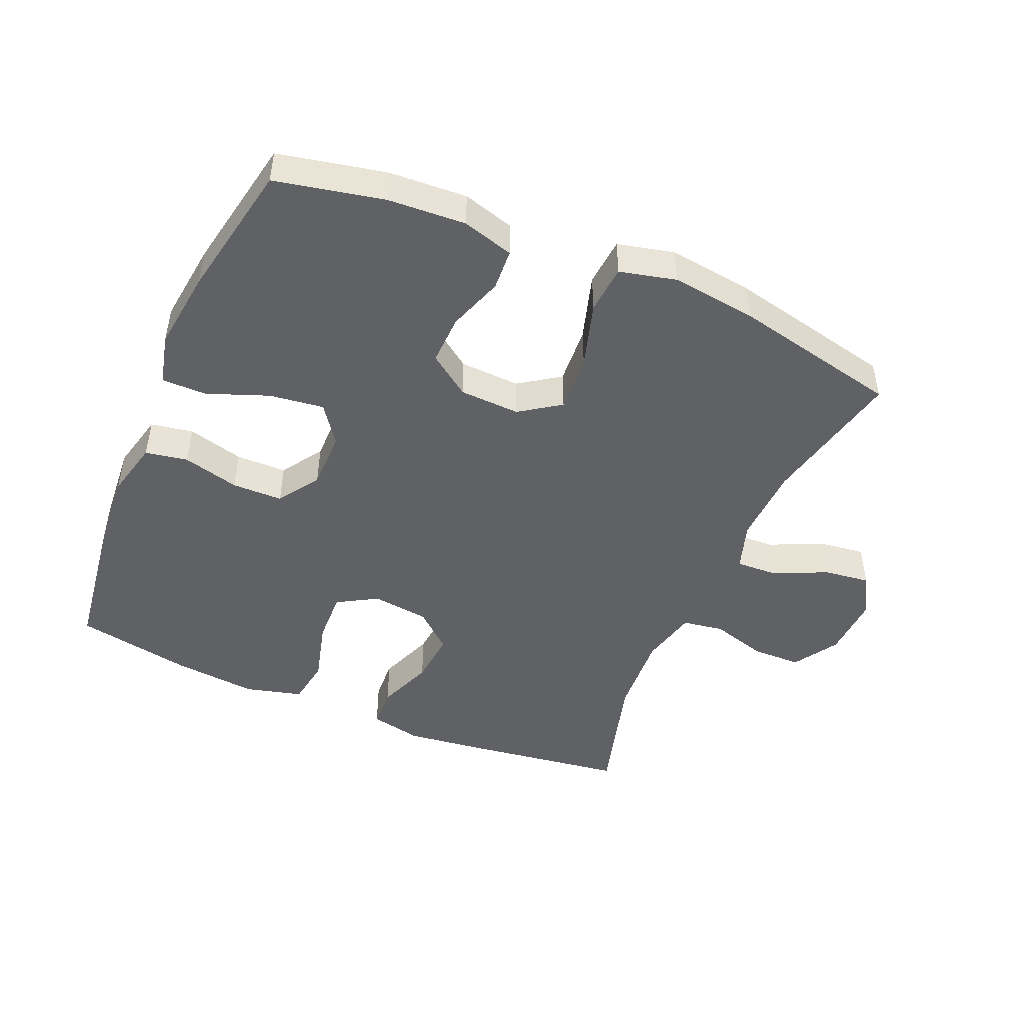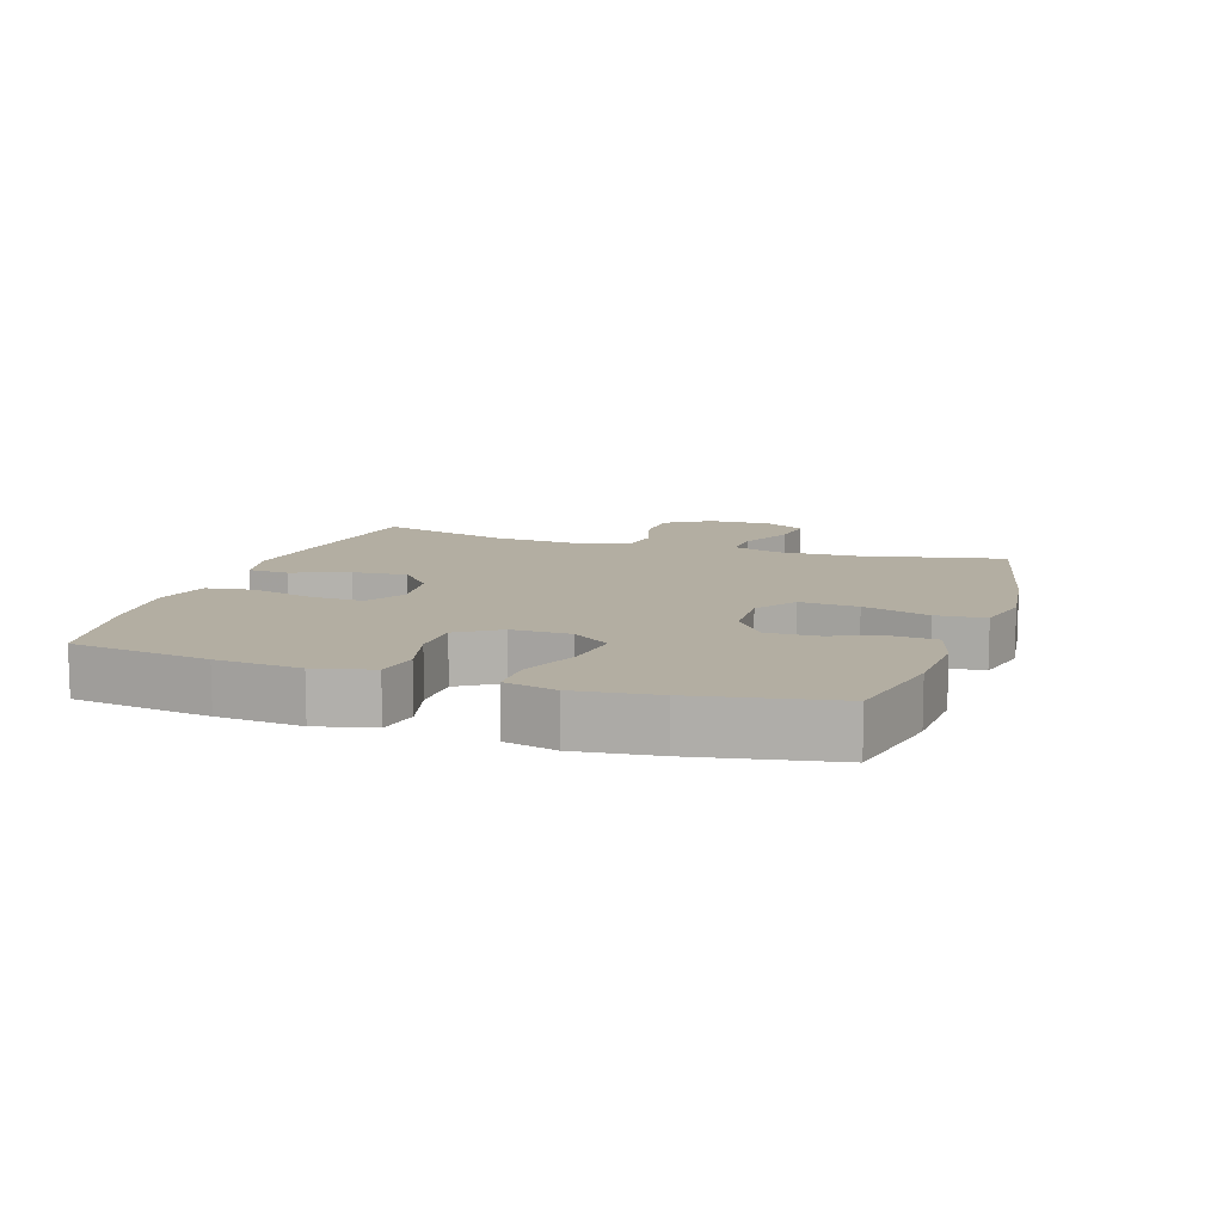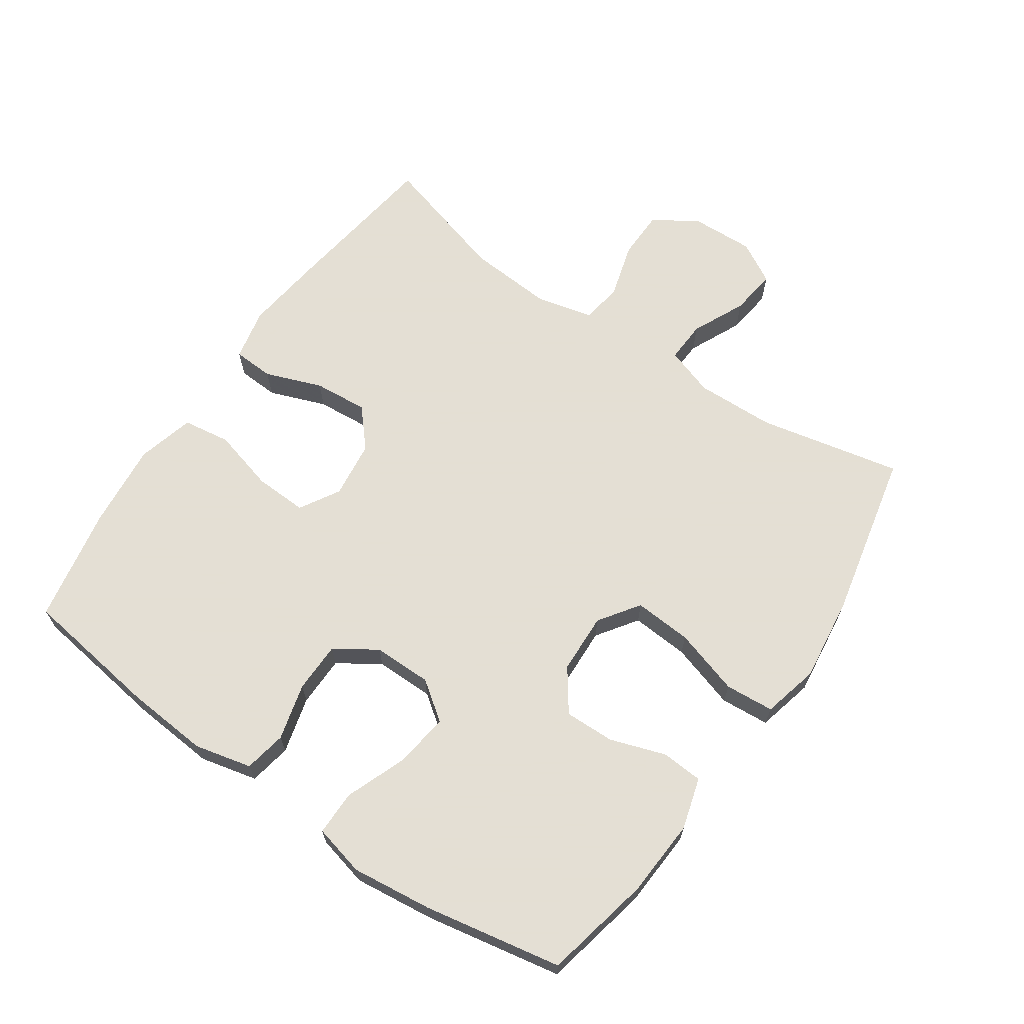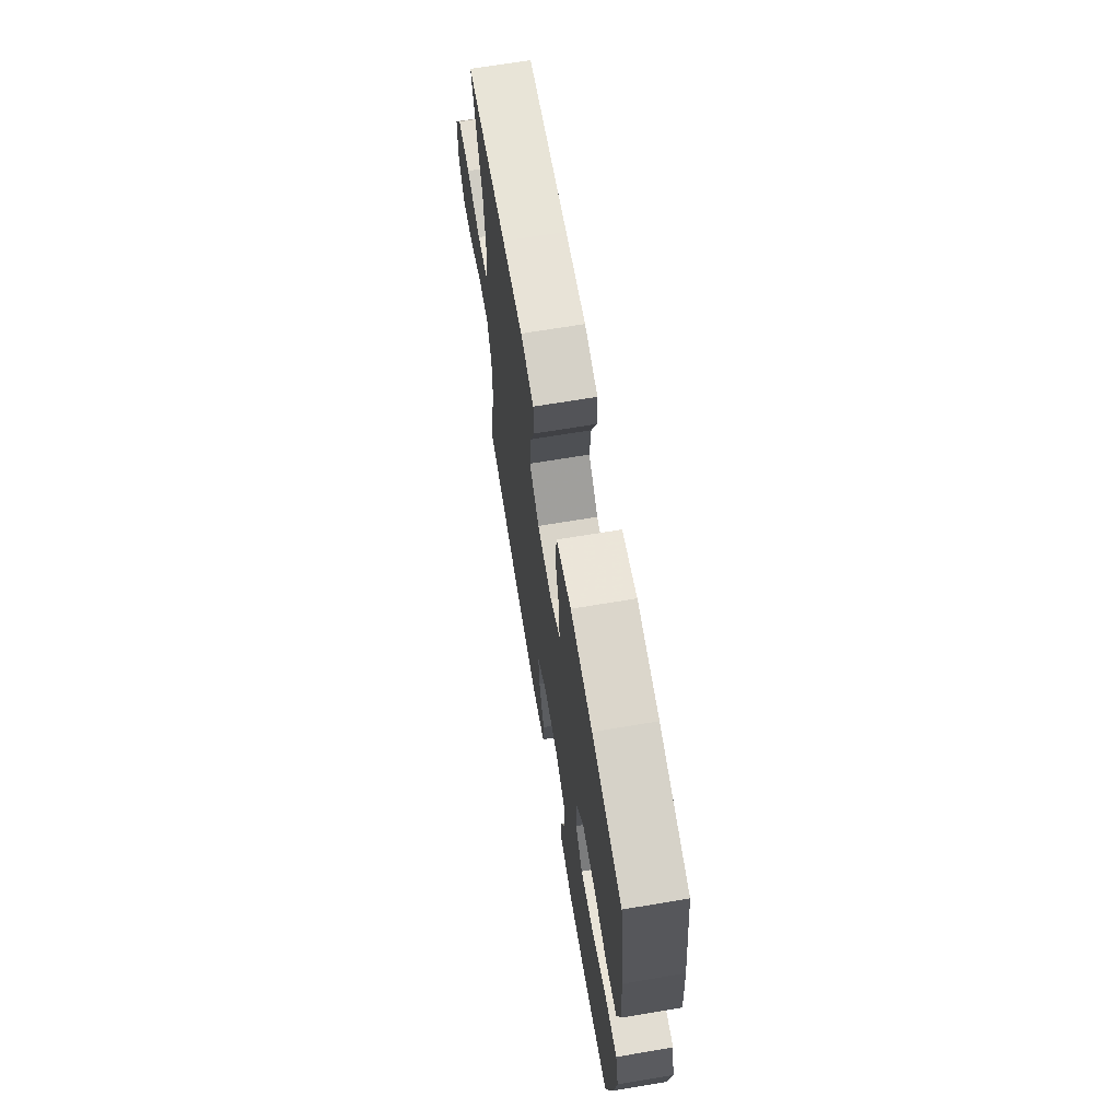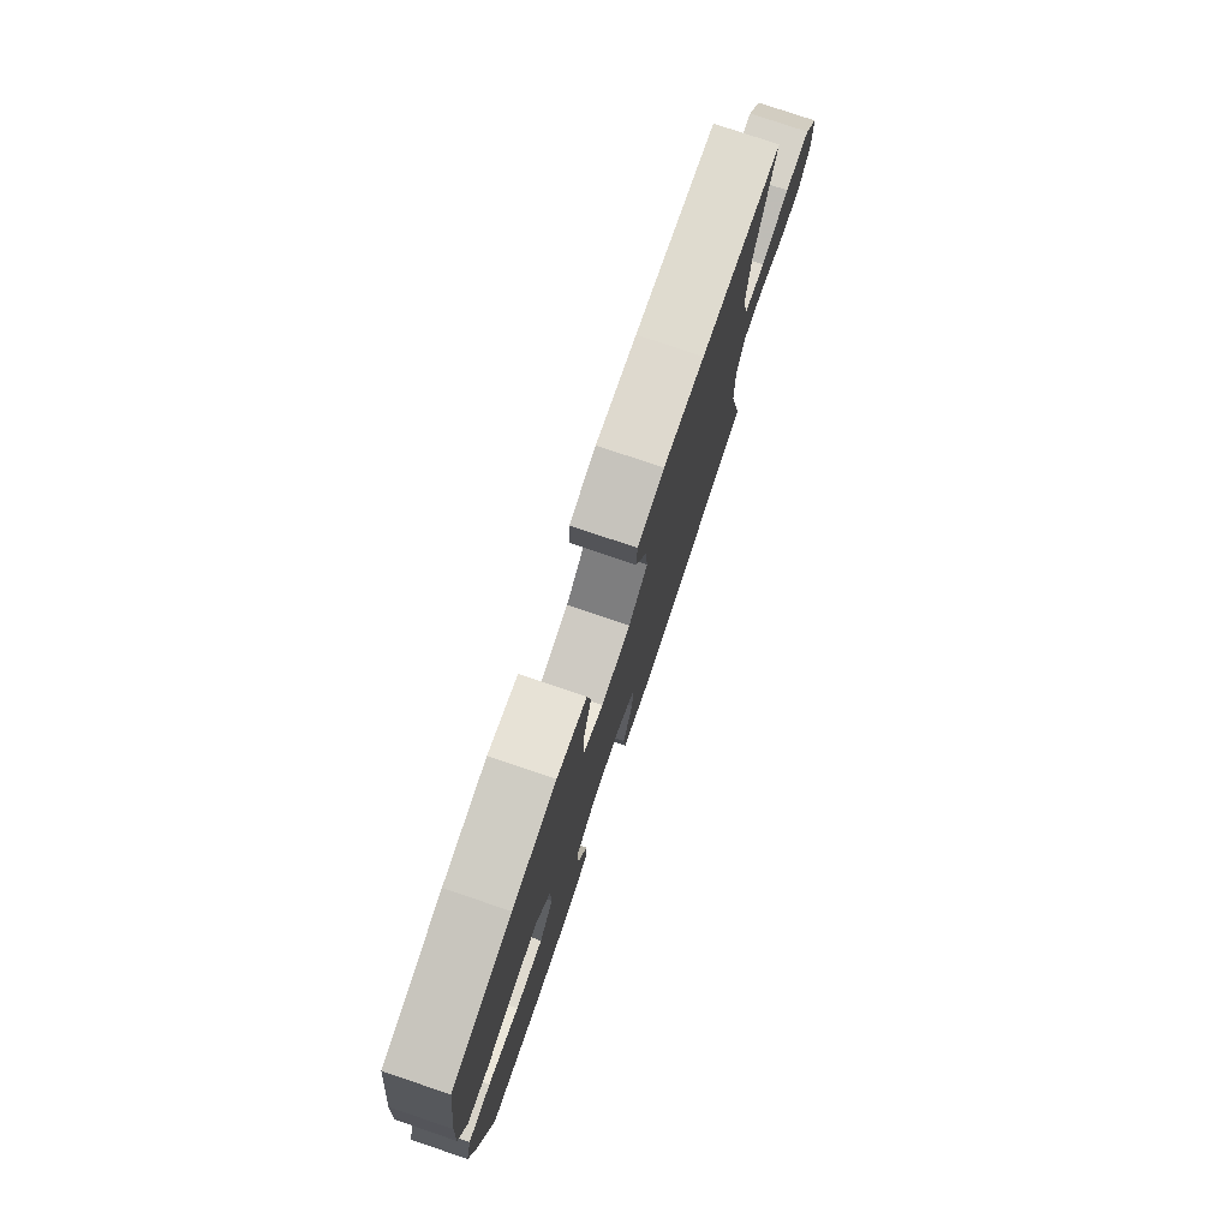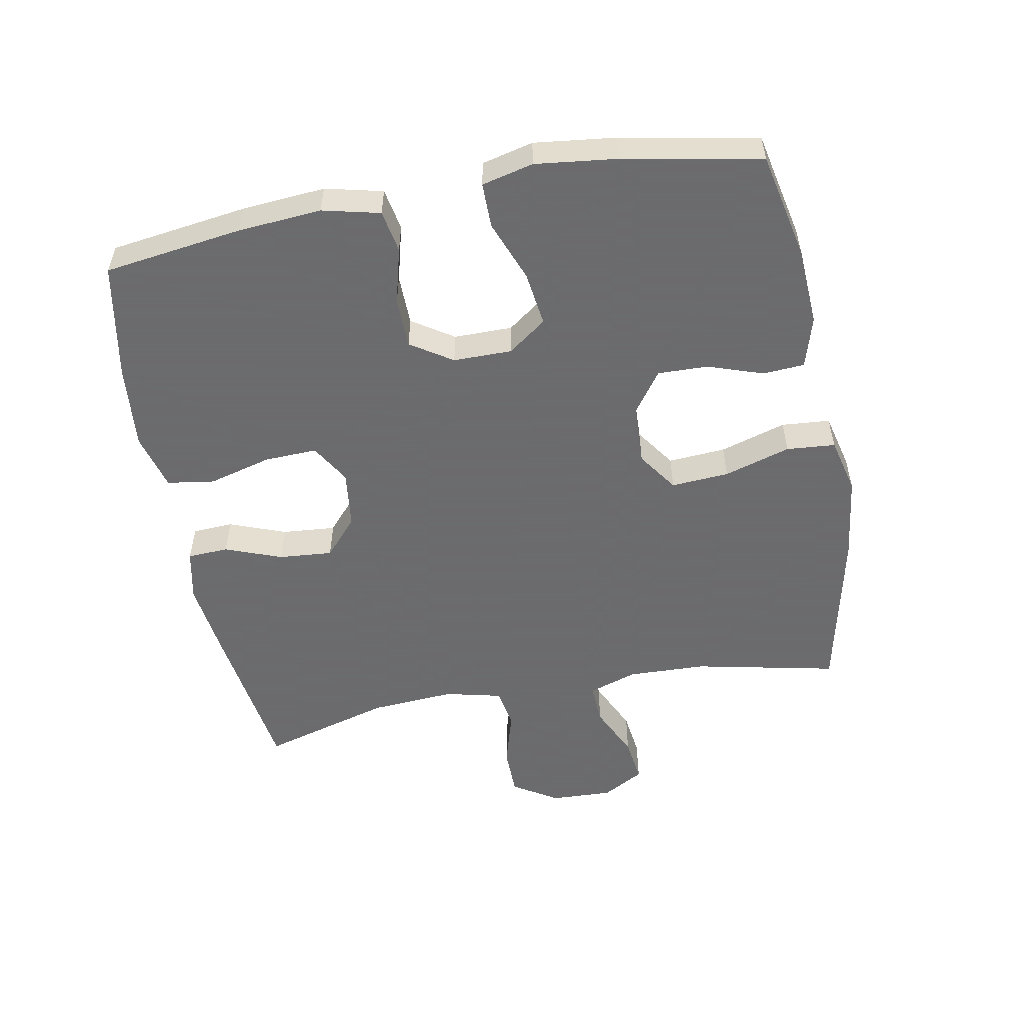
<metadata>
{"format":"obj","ext":"obj","renderer":"f3d","projection":"perspective","resolution":1024,"background":"white","views":[{"elev":-46.9,"azim":156.7,"up":"+Y"},{"elev":10.8,"azim":108.4,"up":"+Y"},{"elev":66.3,"azim":124.6,"up":"+Y"},{"elev":68.2,"azim":80.5,"up":"+Z"},{"elev":78.5,"azim":108.7,"up":"+Z"},{"elev":-53.5,"azim":100.7,"up":"+Y"}]}
</metadata>
<code>
v -0.5 0.07 -0.5
v -0.453 0.07 -0.28
v -0.449 0.07 -0.159
v -0.474 0.07 -0.084
v -0.538 0.07 -0.087
v -0.62 0.07 -0.125
v -0.691 0.07 -0.134
v -0.727 0.07 -0.07
v -0.723 0.07 0.026
v -0.68 0.07 0.095
v -0.604 0.07 0.096
v -0.518 0.07 0.071
v -0.455 0.07 0.081
v -0.434 0.07 0.169
v -0.443 0.07 0.3
v -0.5 0.07 0.5
v -0.254 0.07 0.534
v -0.131 0.07 0.549
v -0.051 0.07 0.532
v -0.048 0.07 0.469
v -0.081 0.07 0.382
v -0.088 0.07 0.299
v -0.03 0.07 0.248
v 0.059 0.07 0.237
v 0.12 0.07 0.273
v 0.117 0.07 0.354
v 0.091 0.07 0.451
v 0.102 0.07 0.524
v 0.19 0.07 0.547
v 0.321 0.07 0.534
v 0.5 0.07 0.5
v 0.529 0.07 0.288
v 0.539 0.07 0.159
v 0.518 0.07 0.071
v 0.453 0.07 0.059
v 0.366 0.07 0.082
v 0.288 0.07 0.081
v 0.246 0.07 0.017
v 0.246 0.07 -0.073
v 0.289 0.07 -0.132
v 0.373 0.07 -0.121
v 0.467 0.07 -0.085
v 0.536 0.07 -0.085
v 0.555 0.07 -0.164
v 0.54 0.07 -0.289
v 0.5 0.07 -0.5
v 0.335 0.07 -0.535
v 0.215 0.07 -0.542
v 0.136 0.07 -0.519
v 0.132 0.07 -0.455
v 0.161 0.07 -0.37
v 0.163 0.07 -0.293
v 0.099 0.07 -0.247
v 0.006 0.07 -0.243
v -0.056 0.07 -0.286
v -0.05 0.07 -0.375
v -0.019 0.07 -0.477
v -0.025 0.07 -0.552
v -0.112 0.07 -0.573
v -0.244 0.07 -0.556
v -0.5 0 -0.5
v -0.453 0 -0.28
v -0.449 0 -0.159
v -0.474 0 -0.084
v -0.538 0 -0.087
v -0.62 0 -0.125
v -0.691 0 -0.134
v -0.727 0 -0.07
v -0.723 0 0.026
v -0.68 0 0.095
v -0.604 0 0.096
v -0.518 0 0.071
v -0.455 0 0.081
v -0.434 0 0.169
v -0.443 0 0.3
v -0.5 0 0.5
v -0.254 0 0.534
v -0.131 0 0.549
v -0.051 0 0.532
v -0.048 0 0.469
v -0.081 0 0.382
v -0.088 0 0.299
v -0.03 0 0.248
v 0.059 0 0.237
v 0.12 0 0.273
v 0.117 0 0.354
v 0.091 0 0.451
v 0.102 0 0.524
v 0.19 0 0.547
v 0.321 0 0.534
v 0.5 0 0.5
v 0.529 0 0.288
v 0.539 0 0.159
v 0.518 0 0.071
v 0.453 0 0.059
v 0.366 0 0.082
v 0.288 0 0.081
v 0.246 0 0.017
v 0.246 0 -0.073
v 0.289 0 -0.132
v 0.373 0 -0.121
v 0.467 0 -0.085
v 0.536 0 -0.085
v 0.555 0 -0.164
v 0.54 0 -0.289
v 0.5 0 -0.5
v 0.335 0 -0.535
v 0.215 0 -0.542
v 0.136 0 -0.519
v 0.132 0 -0.455
v 0.161 0 -0.37
v 0.163 0 -0.293
v 0.099 0 -0.247
v 0.006 0 -0.243
v -0.056 0 -0.286
v -0.05 0 -0.375
v -0.019 0 -0.477
v -0.025 0 -0.552
v -0.112 0 -0.573
v -0.244 0 -0.556
f 59 60 1 2
f 56 57 58 59
f 55 56 59 2
f 54 55 2 3
f 53 54 3 4
f 48 49 50 51
f 48 51 52
f 47 48 52
f 46 47 52
f 45 46 52 53
f 41 42 43 44
f 40 41 44 45
f 33 34 35 36
f 33 36 37
f 32 33 37
f 31 32 37
f 30 31 37 38
f 26 27 28 29
f 25 26 29 30
f 18 19 20 21
f 18 21 22
f 15 16 17 18
f 14 15 18 22
f 13 14 22 23
f 9 10 11 12
f 9 12 13
f 8 9 13
f 5 6 7 8
f 4 5 8 13
f 40 45 53 4
f 25 30 38
f 24 25 38 39
f 23 24 39
f 23 39 40
f 4 13 23 40
f 62 61 120 119
f 119 118 117 116
f 62 119 116 115
f 63 62 115 114
f 64 63 114 113
f 111 110 109 108
f 112 111 108
f 112 108 107
f 112 107 106
f 113 112 106 105
f 104 103 102 101
f 105 104 101 100
f 96 95 94 93
f 97 96 93
f 97 93 92
f 97 92 91
f 98 97 91 90
f 89 88 87 86
f 90 89 86 85
f 81 80 79 78
f 82 81 78
f 78 77 76 75
f 82 78 75 74
f 83 82 74 73
f 72 71 70 69
f 73 72 69
f 73 69 68
f 68 67 66 65
f 73 68 65 64
f 64 113 105 100
f 98 90 85
f 99 98 85 84
f 99 84 83
f 100 99 83
f 100 83 73 64
f 1 61 62 2
f 2 62 63 3
f 3 63 64 4
f 4 64 65 5
f 5 65 66 6
f 6 66 67 7
f 7 67 68 8
f 8 68 69 9
f 9 69 70 10
f 10 70 71 11
f 11 71 72 12
f 12 72 73 13
f 13 73 74 14
f 14 74 75 15
f 15 75 76 16
f 16 76 77 17
f 17 77 78 18
f 18 78 79 19
f 19 79 80 20
f 20 80 81 21
f 21 81 82 22
f 22 82 83 23
f 23 83 84 24
f 24 84 85 25
f 25 85 86 26
f 26 86 87 27
f 27 87 88 28
f 28 88 89 29
f 29 89 90 30
f 30 90 91 31
f 31 91 92 32
f 32 92 93 33
f 33 93 94 34
f 34 94 95 35
f 35 95 96 36
f 36 96 97 37
f 37 97 98 38
f 38 98 99 39
f 39 99 100 40
f 40 100 101 41
f 41 101 102 42
f 42 102 103 43
f 43 103 104 44
f 44 104 105 45
f 45 105 106 46
f 46 106 107 47
f 47 107 108 48
f 48 108 109 49
f 49 109 110 50
f 50 110 111 51
f 51 111 112 52
f 52 112 113 53
f 53 113 114 54
f 54 114 115 55
f 55 115 116 56
f 56 116 117 57
f 57 117 118 58
f 58 118 119 59
f 59 119 120 60
f 60 120 61 1

</code>
